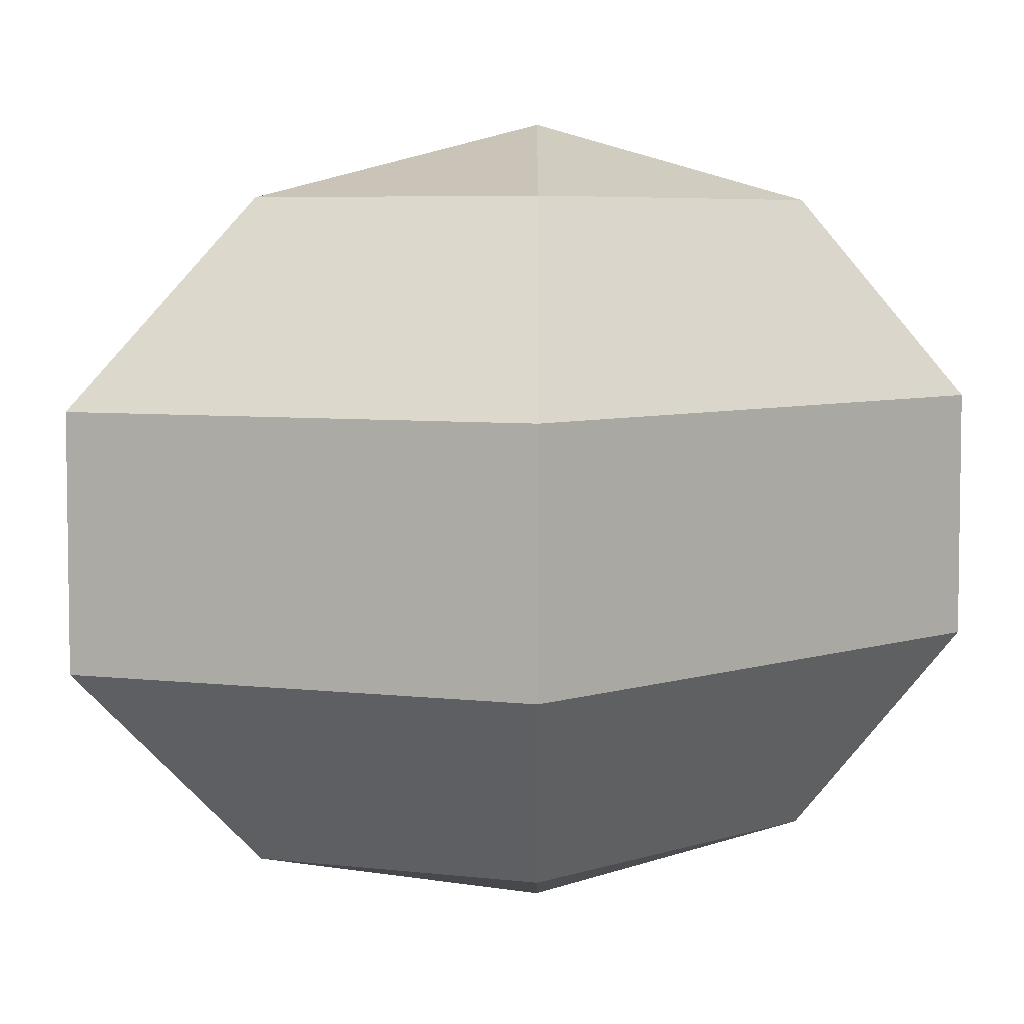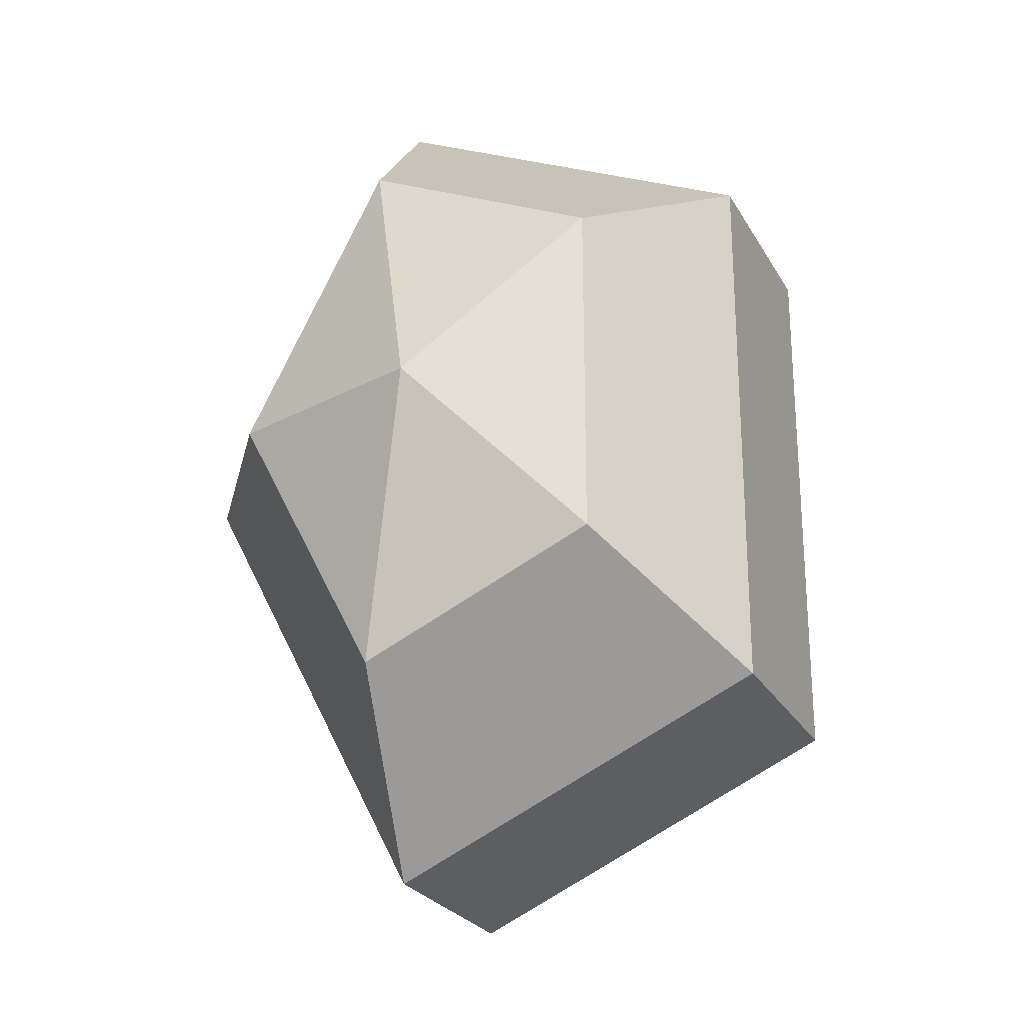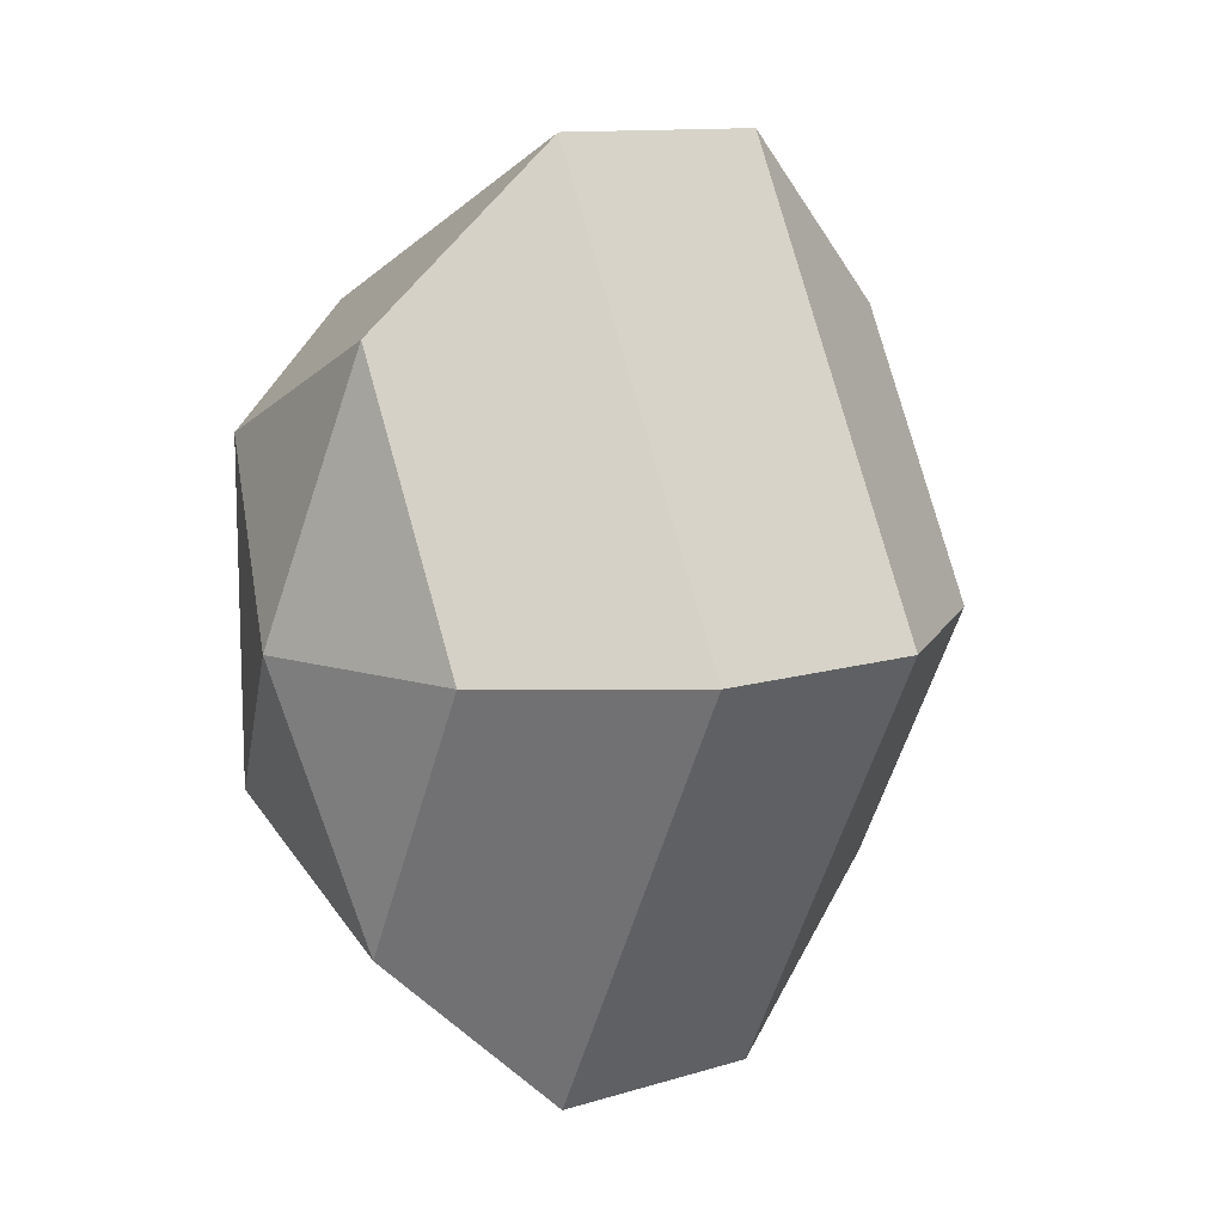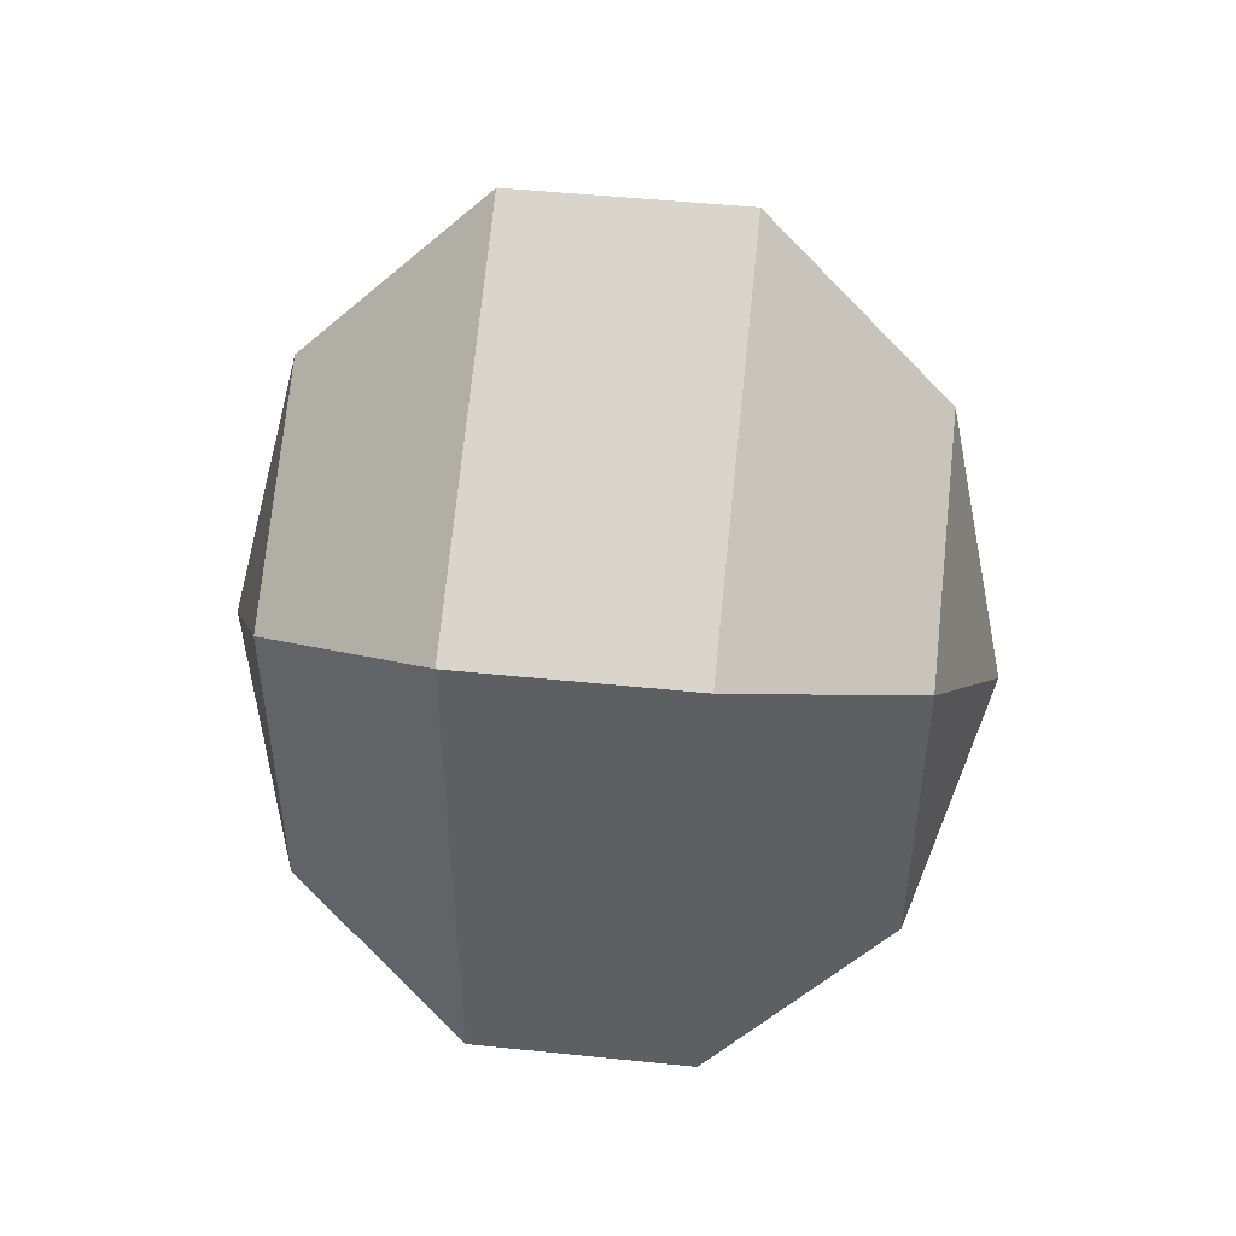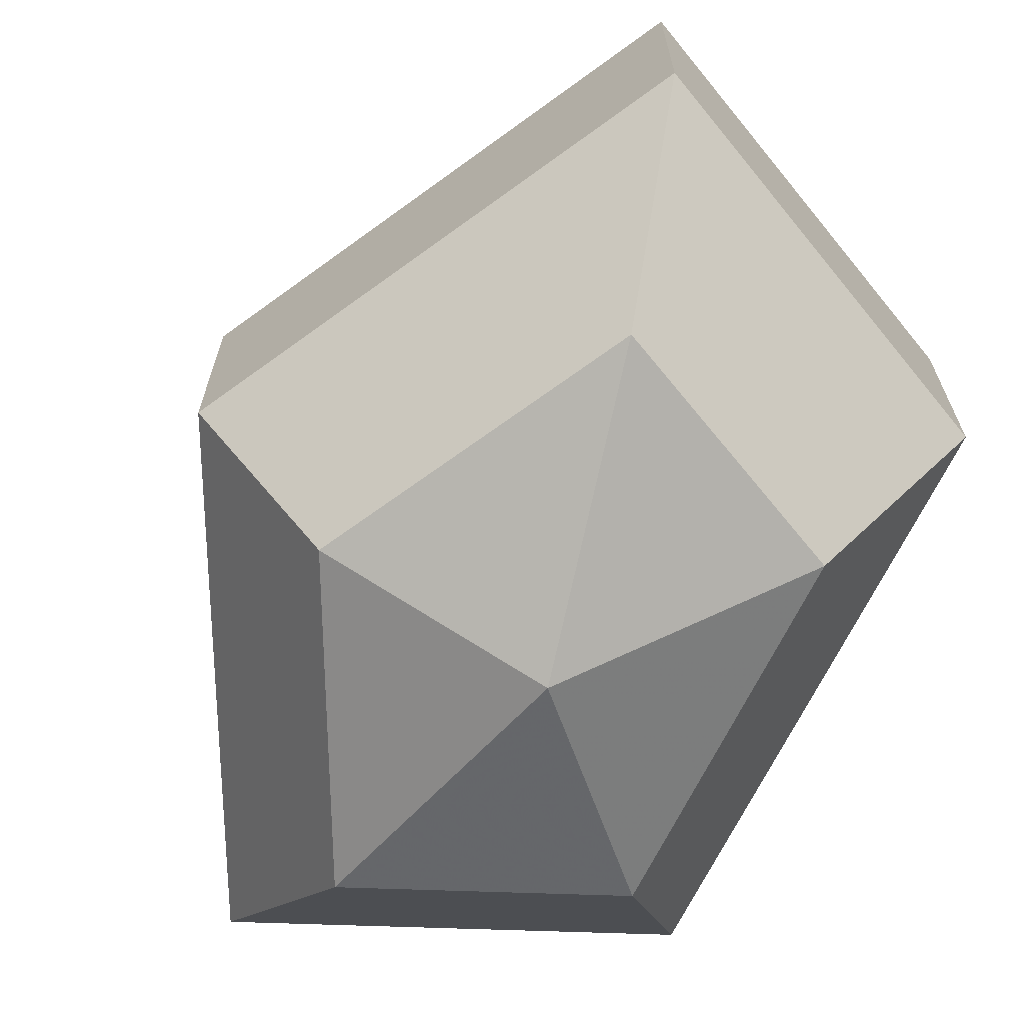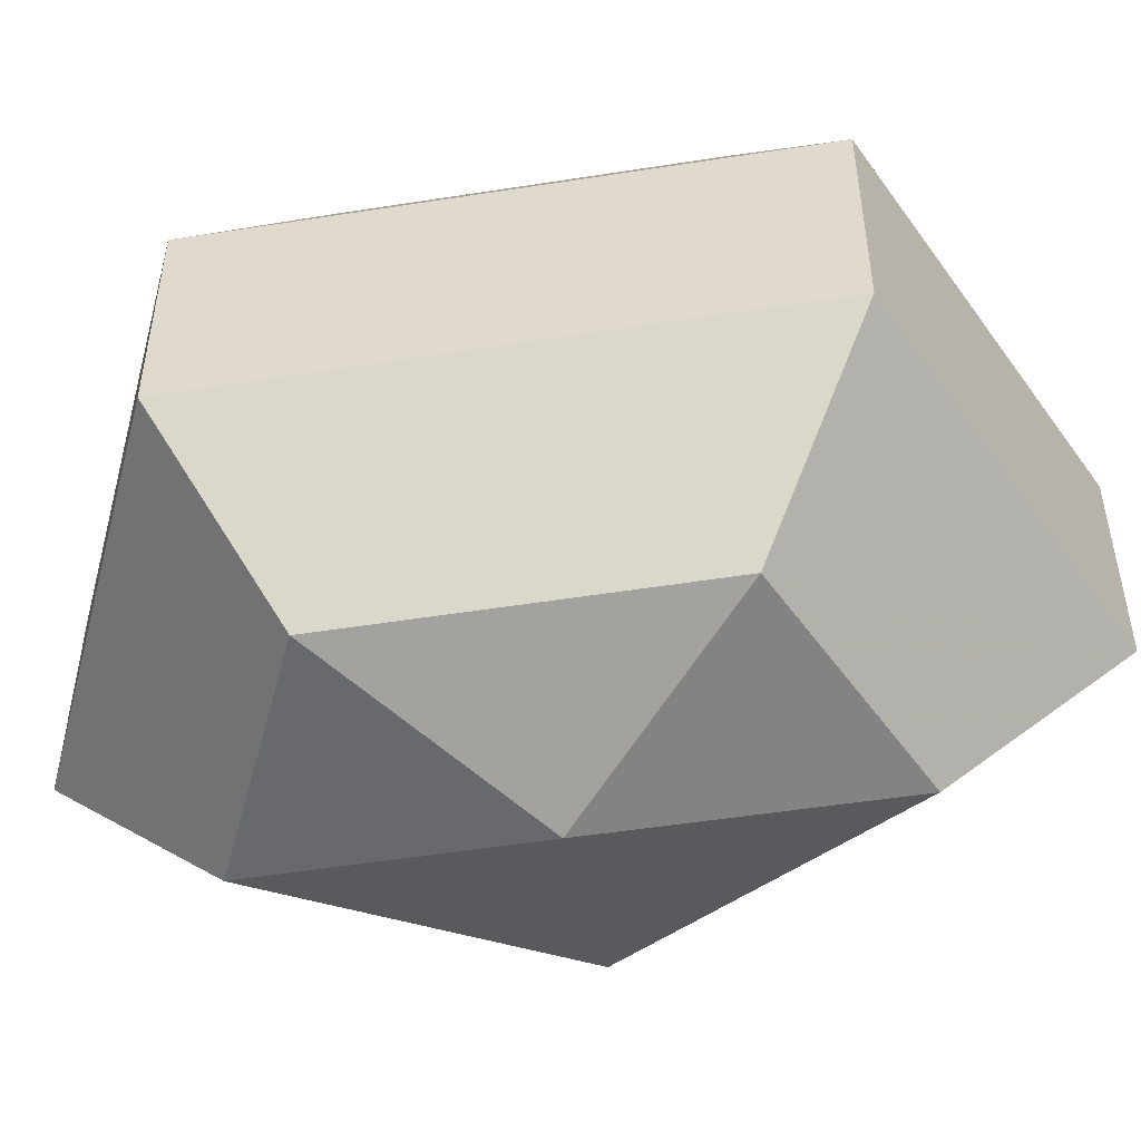
<metadata>
{"format":"obj","ext":"obj","renderer":"f3d","projection":"perspective","resolution":1024,"background":"white","views":[{"elev":5.7,"azim":44.9,"up":"+Z"},{"elev":-24.9,"azim":23.2,"up":"+Y"},{"elev":11.9,"azim":-126.0,"up":"+Y"},{"elev":49.4,"azim":96.5,"up":"+Y"},{"elev":-68.7,"azim":-26.4,"up":"+Z"},{"elev":-51.4,"azim":99.7,"up":"+Z"}]}
</metadata>
<code>
v 218 143 138
v 218 143 138
v 218 143 138
v 218 143 138
v 218 143 138
v 218 143 138
v 214.5 143 139.1
v 216.9 138.3 139.1
v 220.9 140.1 139.1
v 220.9 145.9 139.1
v 216.9 147.7 139.1
v 214.5 143 139.1
v 212.3 143 142.1
v 216.2 135.4 142.1
v 222.6 138.3 142.1
v 222.6 147.7 142.1
v 216.2 150.6 142.1
v 212.3 143 142.1
v 212.3 143 145.9
v 216.2 135.4 145.9
v 222.6 138.3 145.9
v 222.6 147.7 145.9
v 216.2 150.6 145.9
v 212.3 143 145.9
v 214.5 143 148.9
v 216.9 138.3 148.9
v 220.9 140.1 148.9
v 220.9 145.9 148.9
v 216.9 147.7 148.9
v 214.5 143 148.9
v 218 143 150
v 218 143 150
v 218 143 150
v 218 143 150
v 218 143 150
v 218 143 150
g foo
f 8 7 1
f 9 8 2
f 10 9 3
f 11 10 4
f 12 11 5
f 14 13 7
f 15 14 8
f 16 15 9
f 17 16 10
f 18 17 11
f 20 19 13
f 21 20 14
f 22 21 15
f 23 22 16
f 24 23 17
f 26 25 19
f 27 26 20
f 28 27 21
f 29 28 22
f 30 29 23
f 32 31 25
f 33 32 26
f 34 33 27
f 35 34 28
f 36 35 29
f 2 8 1
f 3 9 2
f 4 10 3
f 5 11 4
f 6 12 5
f 8 14 7
f 9 15 8
f 10 16 9
f 11 17 10
f 12 18 11
f 14 20 13
f 15 21 14
f 16 22 15
f 17 23 16
f 18 24 17
f 20 26 19
f 21 27 20
f 22 28 21
f 23 29 22
f 24 30 23
f 26 32 25
f 27 33 26
f 28 34 27
f 29 35 28
f 30 36 29
g

</code>
